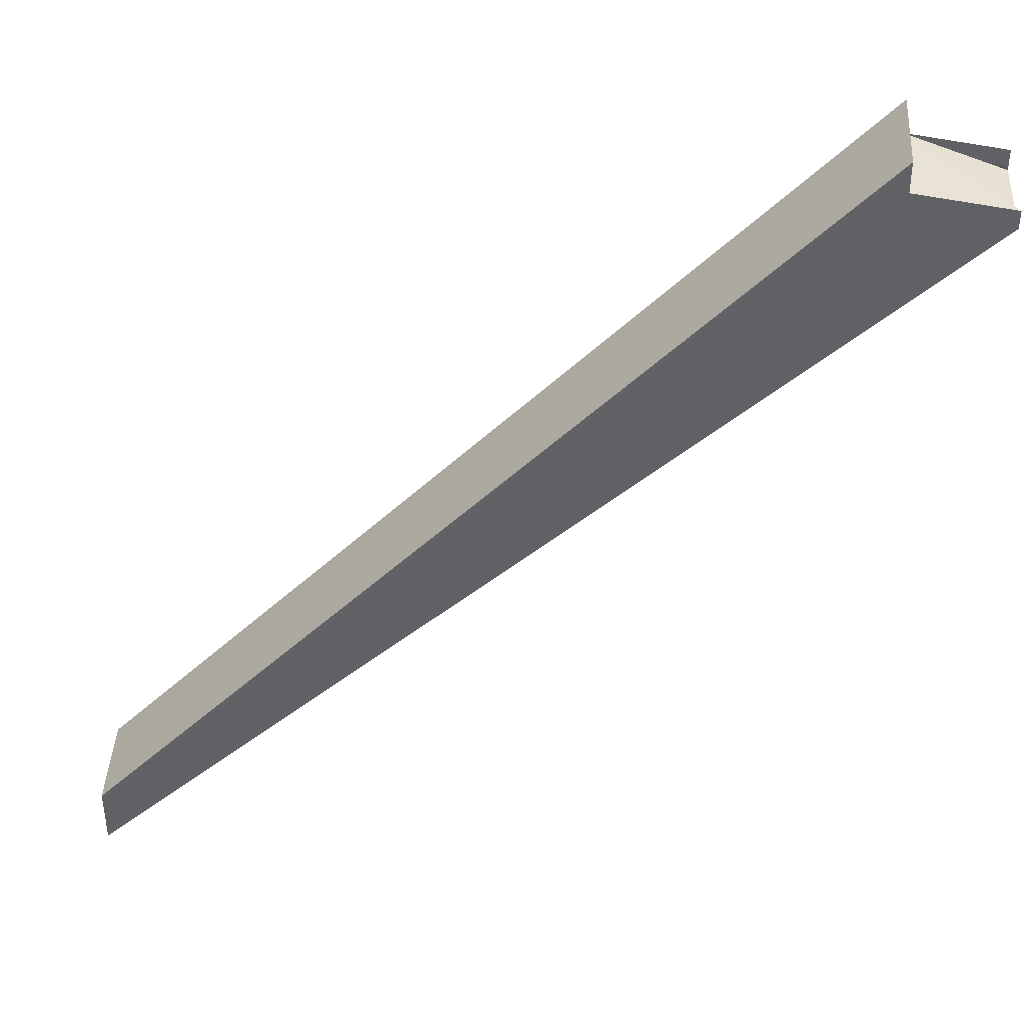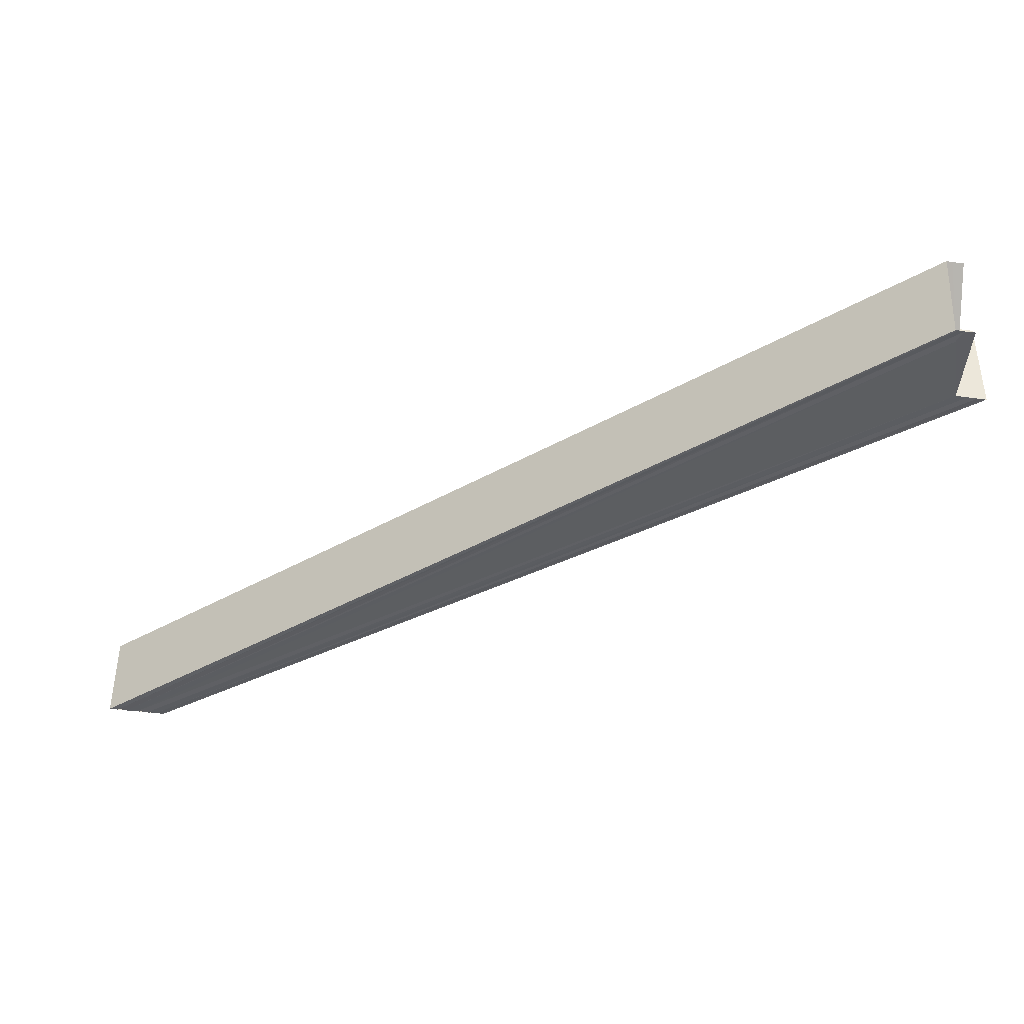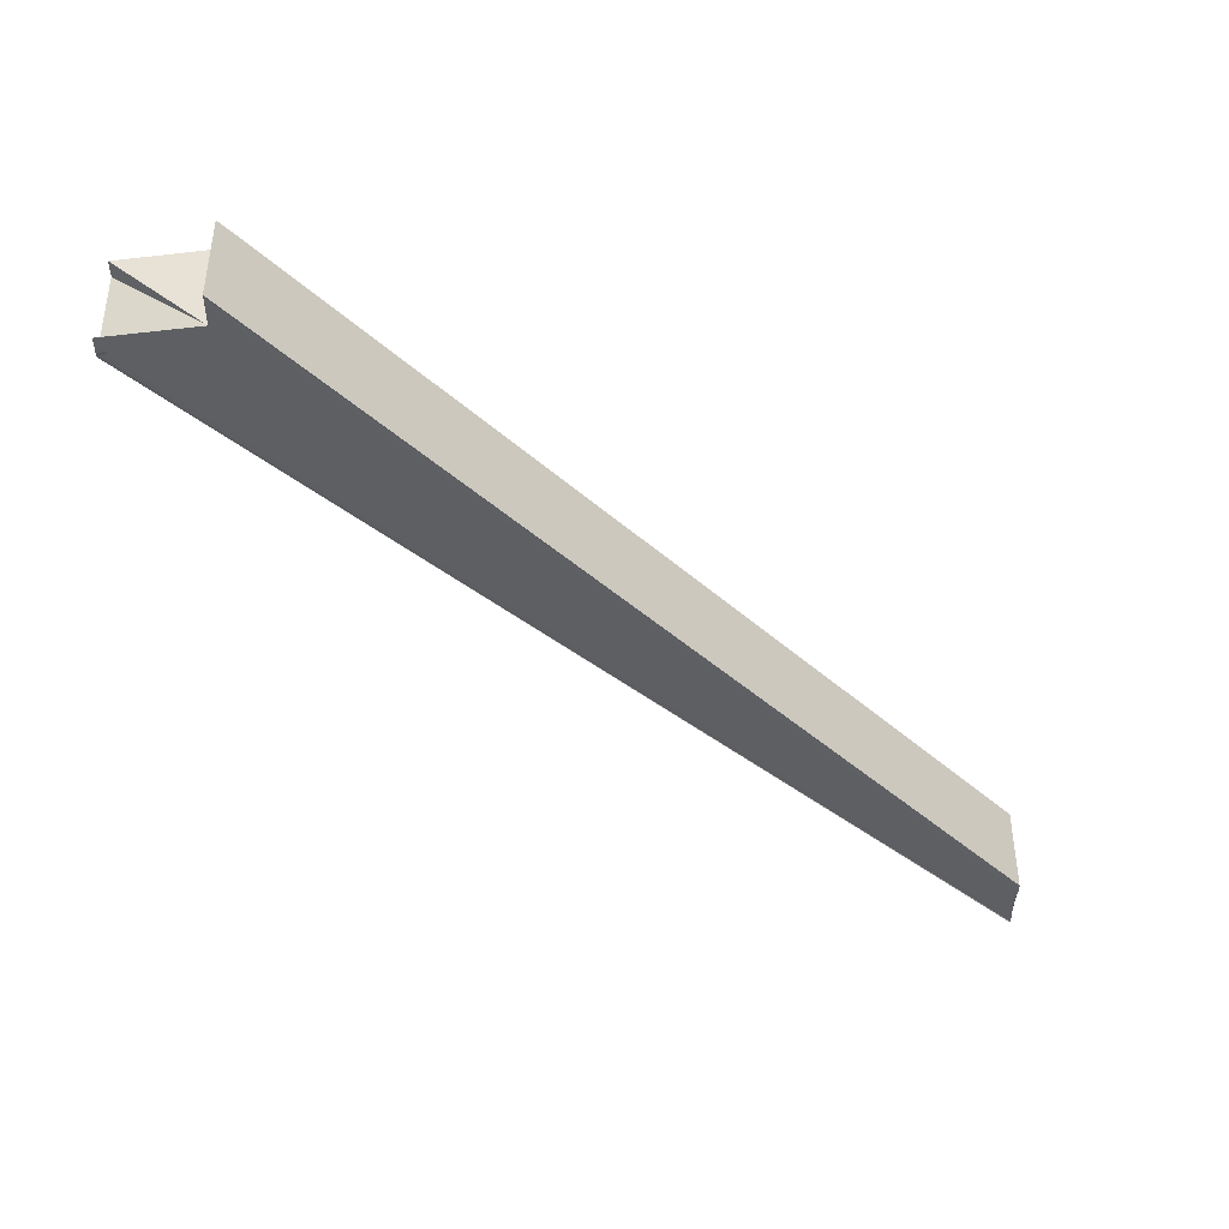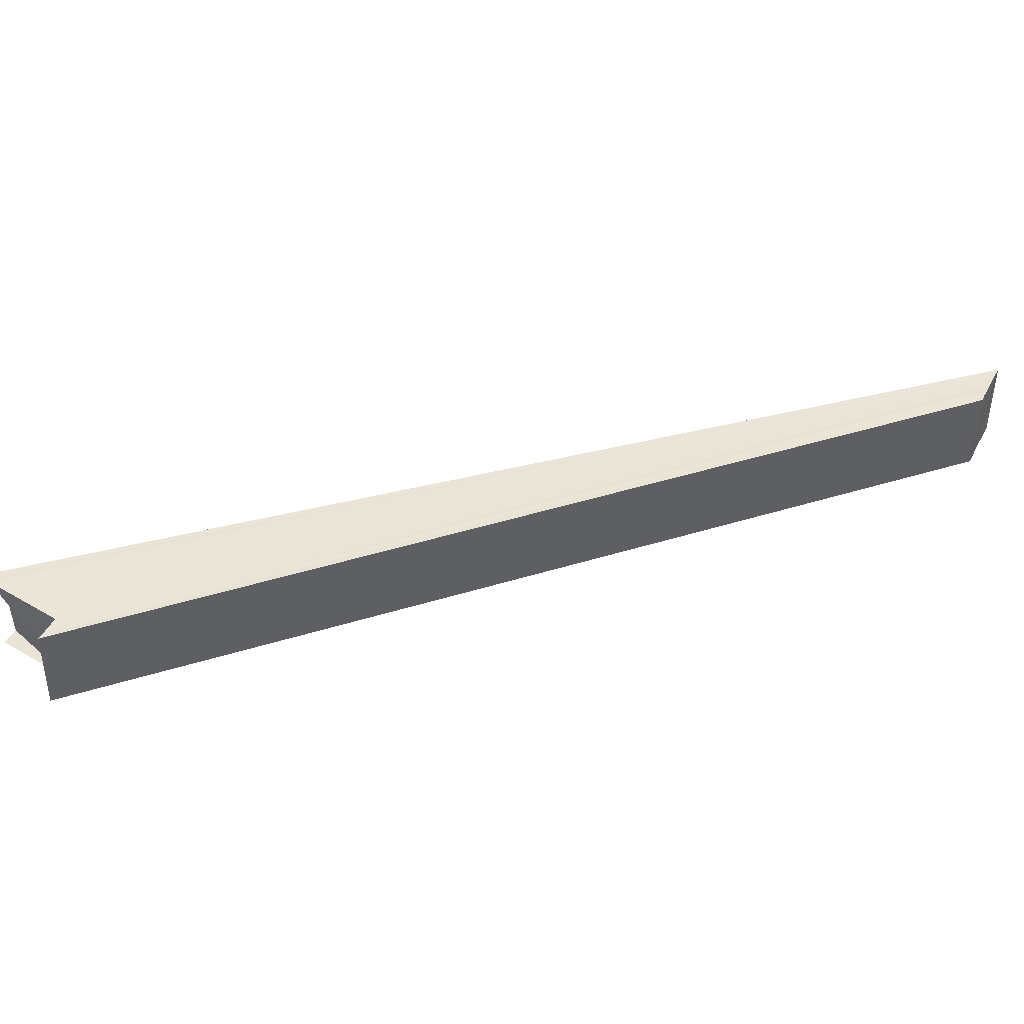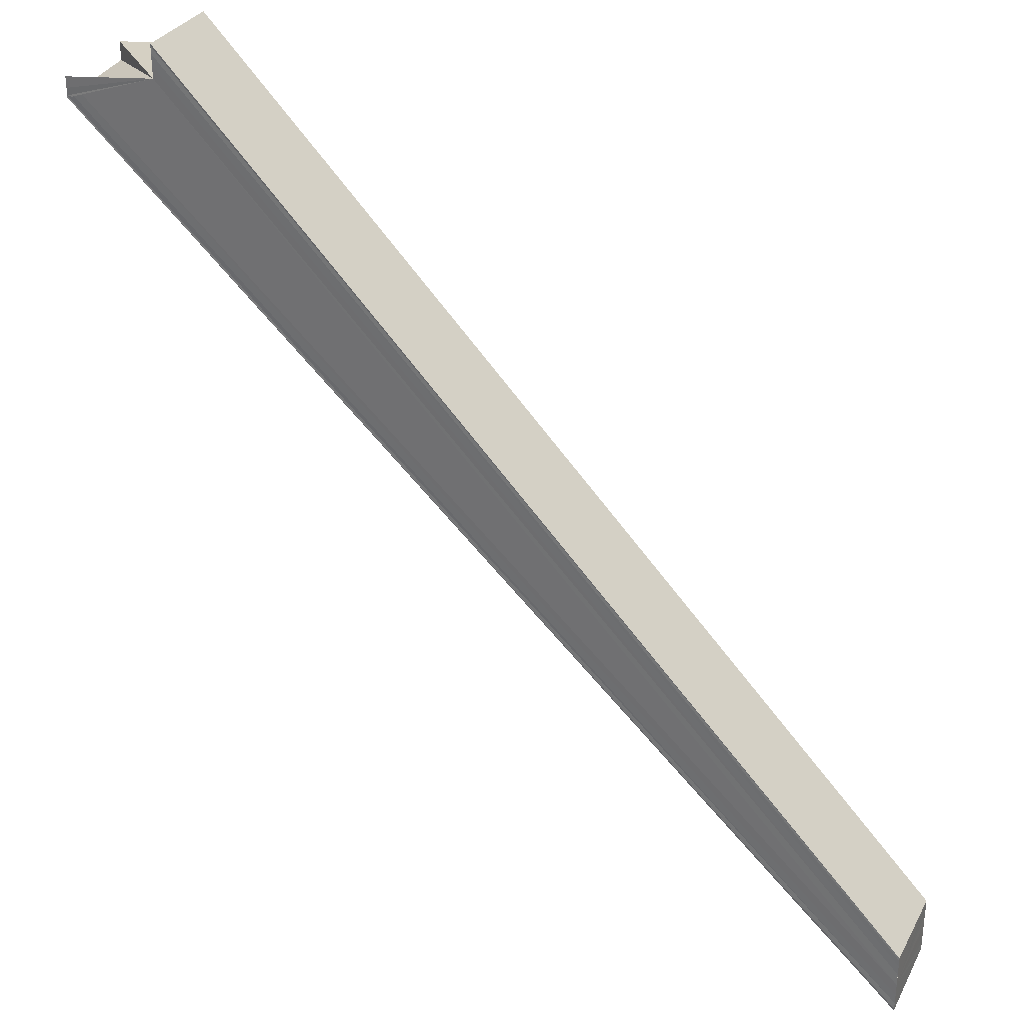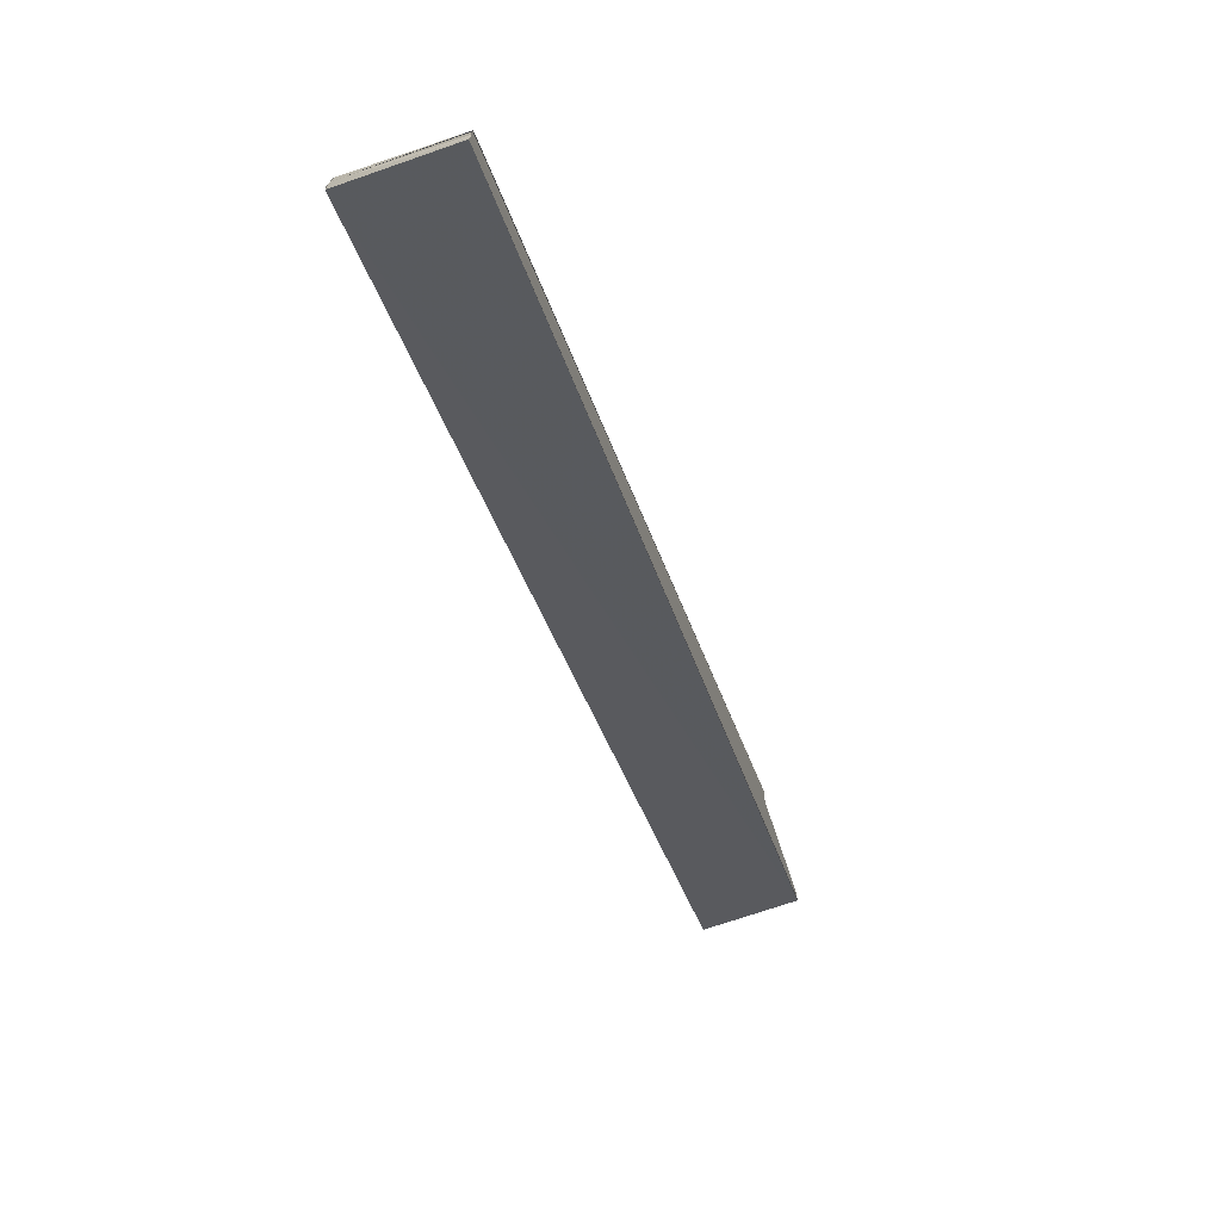
<metadata>
{"format":"obj","ext":"obj","renderer":"f3d","projection":"perspective","resolution":1024,"background":"white","views":[{"elev":40.4,"azim":-176.6,"up":"+Z"},{"elev":-37.5,"azim":-100.1,"up":"+Y"},{"elev":-41.6,"azim":-0.6,"up":"+Y"},{"elev":44.0,"azim":26.7,"up":"+Y"},{"elev":31.6,"azim":24.0,"up":"+Z"},{"elev":-74.6,"azim":108.2,"up":"+Z"}]}
</metadata>
<code>
o 12008
v 2211 1869 7.547
v 2211 1869 7.546
v 2211 1869 7.632
v 2211 1869 7.544
v 2211 1869 7.63
v 2211 1869 7.544
v 2211 1869 7.629
v 2211 1869 7.548
v 2211 1869 7.633
v 2211 1869 7.549
v 2211 1869 7.634
v 2211 1869 7.55
v 2211 1869 7.635
v 2211 1869 7.549
v 2211 1869 7.634
v 2211 1869 7.548
v 2211 1869 7.633
v 2211 1869 7.547
v 2211 1869 7.632
v 2211 1869 7.546
v 2211 1869 7.63
v 2211 1869 7.544
v 2211 1869 7.629
v 2211 1869 7.544
v 2211 1869 7.628
v 2211 1869 7.547
v 2211 1869 7.544
v 2211 1869 7.543
v 2211 1869 7.546
v 2211 1869 7.628
v 2211 1869 7.628
v 2211 1869 7.544
v 2211 1869 7.543
v 2211 1869 7.547
v 2211 1869 7.548
v 2211 1869 7.549
v 2211 1869 7.55
v 2211 1869 7.635
v 2211 1869 7.635
v 2211 1869 7.55
v 2211 1869 7.55
v 2211 1869 7.55
v 2211 1869 7.55
v 2211 1869 7.635
v 2211 1869 7.634
v 2211 1869 7.549
v 2211 1869 7.633
v 2211 1869 7.548
v 2211 1869 7.55
v 2211 1869 7.635
v 2211 1869 7.632
v 2211 1869 7.635
v 2211 1869 7.634
v 2211 1869 7.633
v 2211 1869 7.632
v 2211 1869 7.632
v 2211 1869 7.63
v 2211 1869 7.546
v 2211 1869 7.63
v 2211 1869 7.629
v 2211 1869 7.544
v 2211 1869 7.629
v 2211 1869 7.628
v 2211 1869 7.629
v 2211 1869 7.63
v 2211 1869 7.628
v 2211 1869 7.628
v 2211 1869 7.629
v 2211 1869 7.632
v 2211 1869 7.63
v 2211 1869 7.628
v 2211 1869 7.544
v 2211 1869 7.628
v 2211 1869 7.628
v 2211 1869 7.543
v 2211 1869 7.632
v 2211 1869 7.632
v 2211 1869 7.63
f 1 2 3
f 2 4 5
f 4 6 7
f 8 1 9
f 10 8 11
f 12 10 13
f 13 14 15
f 15 16 17
f 17 18 19
f 19 20 21
f 21 22 23
f 23 24 25
f 26 24 27
f 26 28 24
f 26 27 29
f 30 28 31
f 32 33 30
f 26 29 34
f 26 34 35
f 26 35 36
f 26 36 37
f 38 37 39
f 40 41 38
f 26 41 42
f 43 42 44
f 45 43 44
f 46 43 45
f 47 46 45
f 48 46 47
f 44 49 50
f 51 48 47
f 26 48 51
f 51 50 52
f 51 52 53
f 51 53 54
f 55 54 56
f 57 26 55
f 58 26 59
f 60 58 57
f 61 58 62
f 63 61 60
f 55 64 65
f 51 66 64
f 55 67 31
f 51 68 67
f 69 70 68
f 69 71 66
f 72 61 73
f 74 72 63
f 75 72 74
f 76 77 78

</code>
